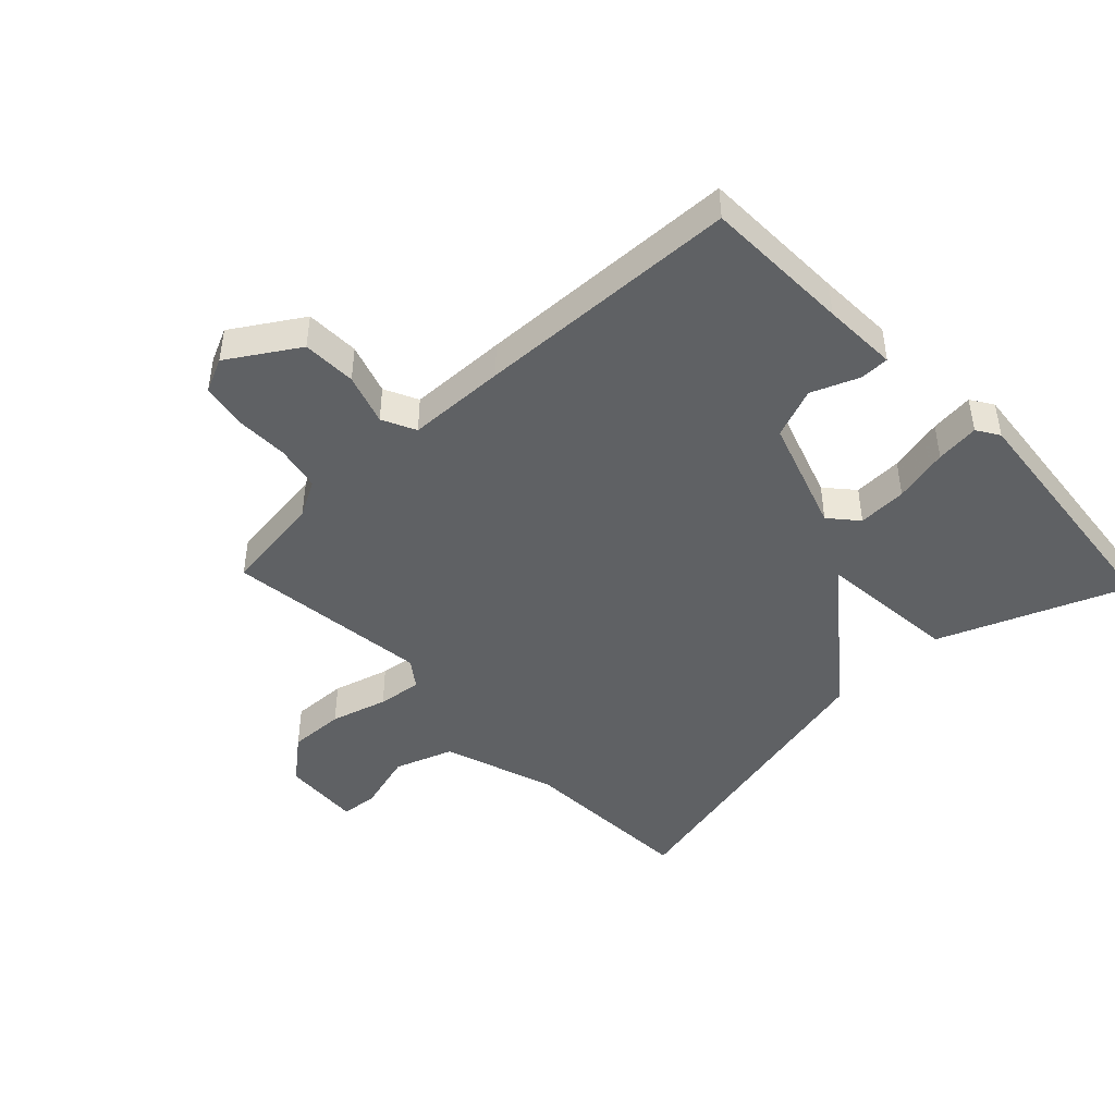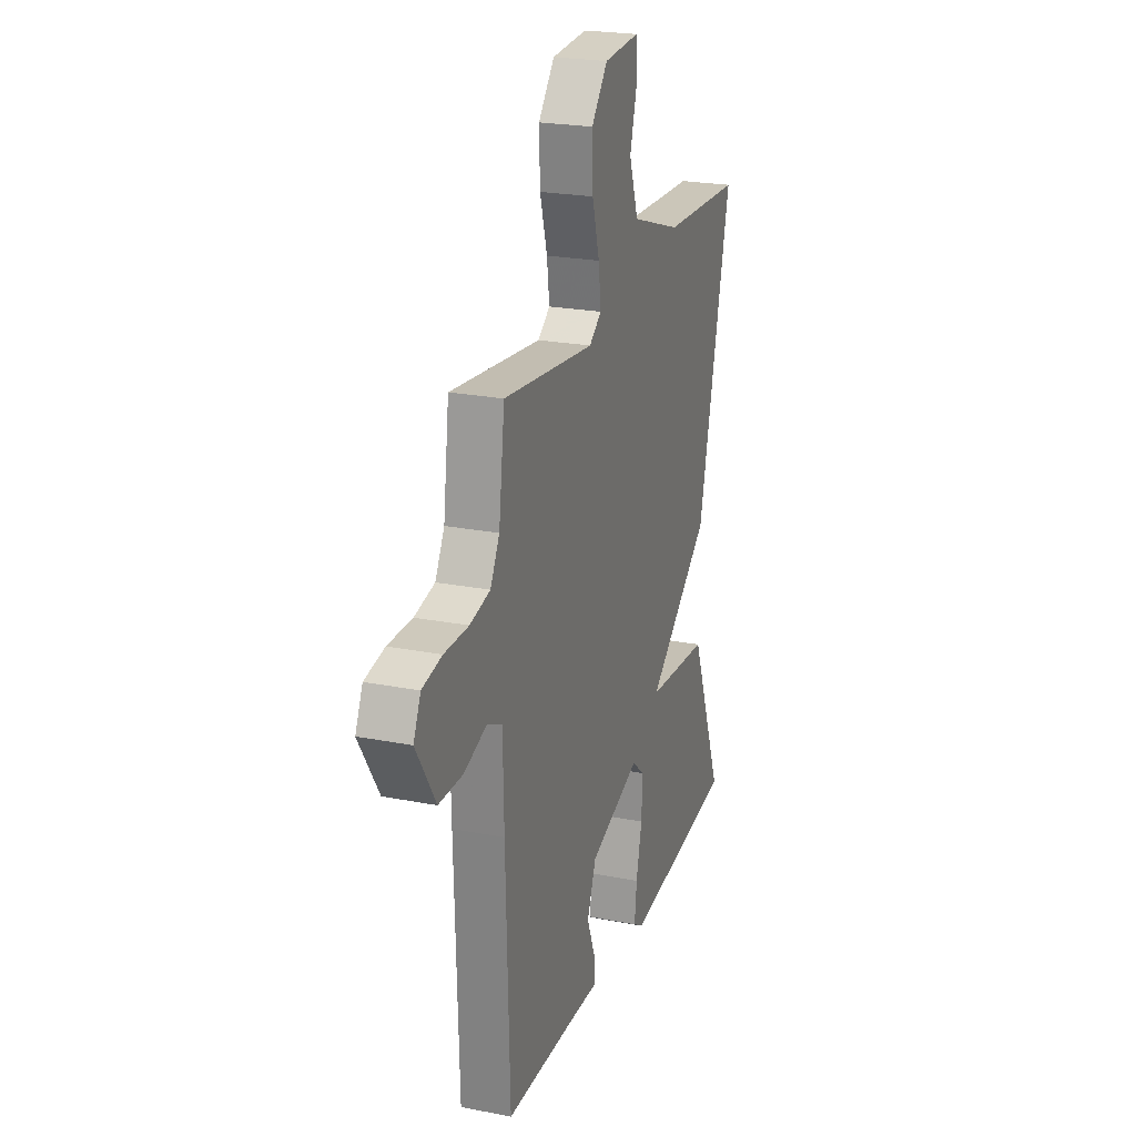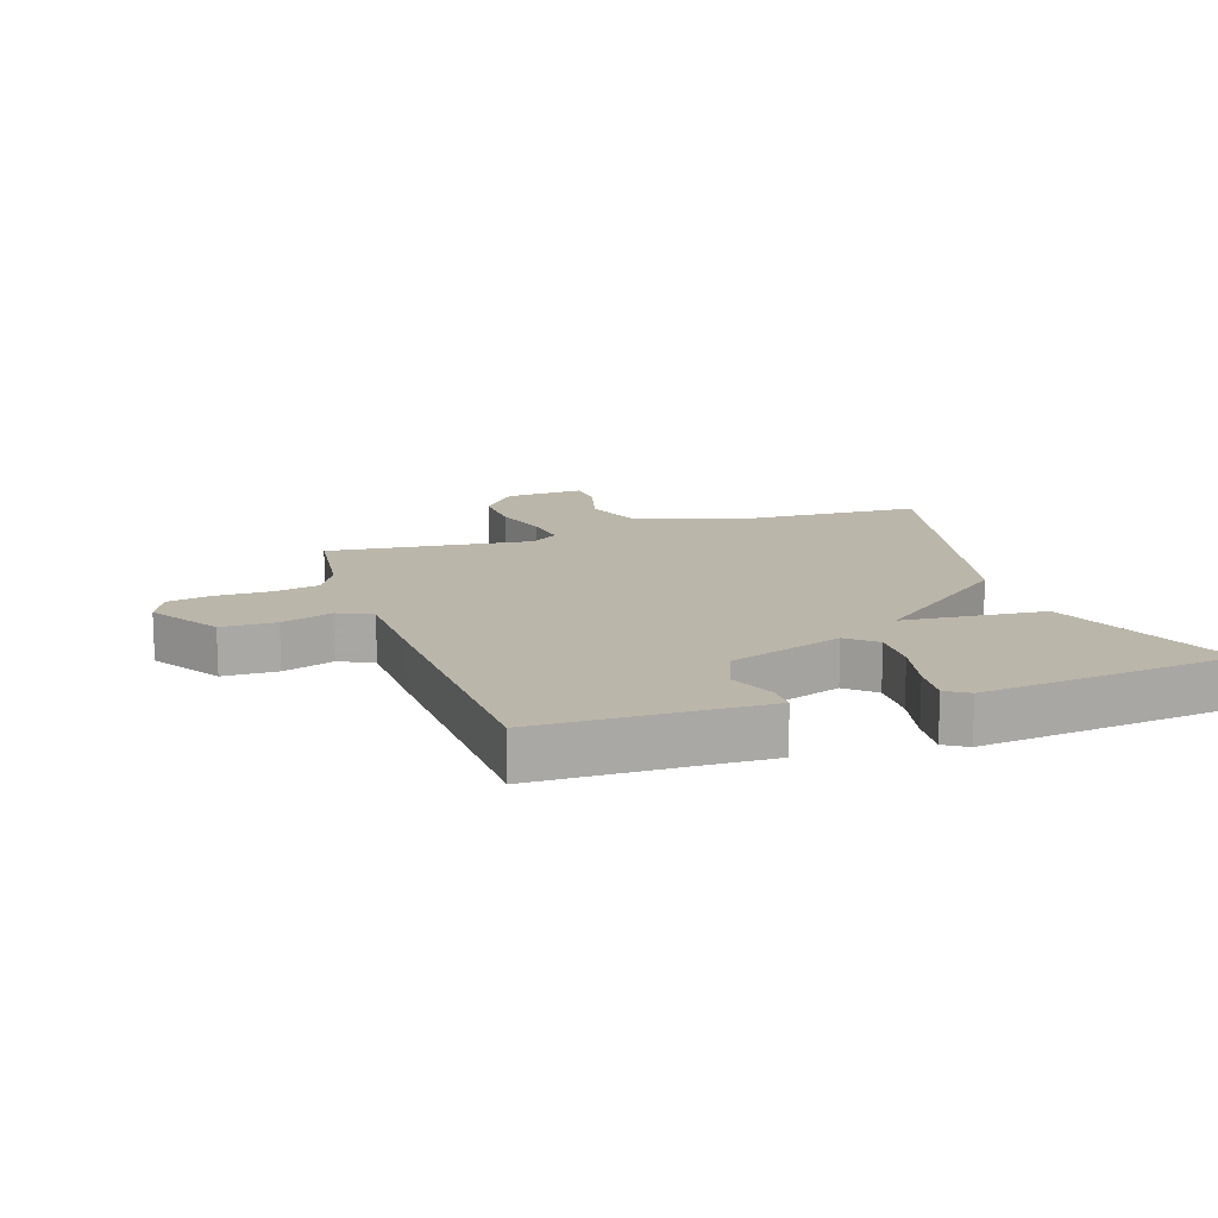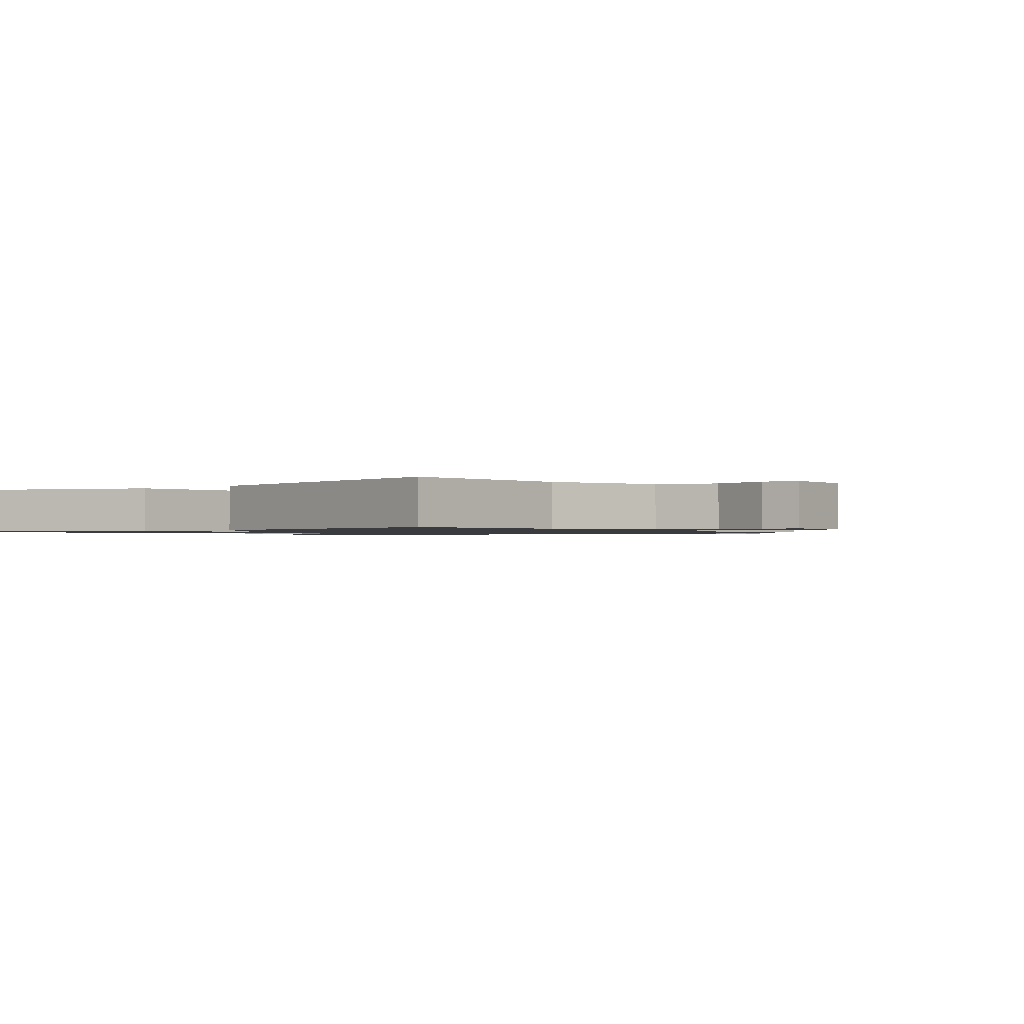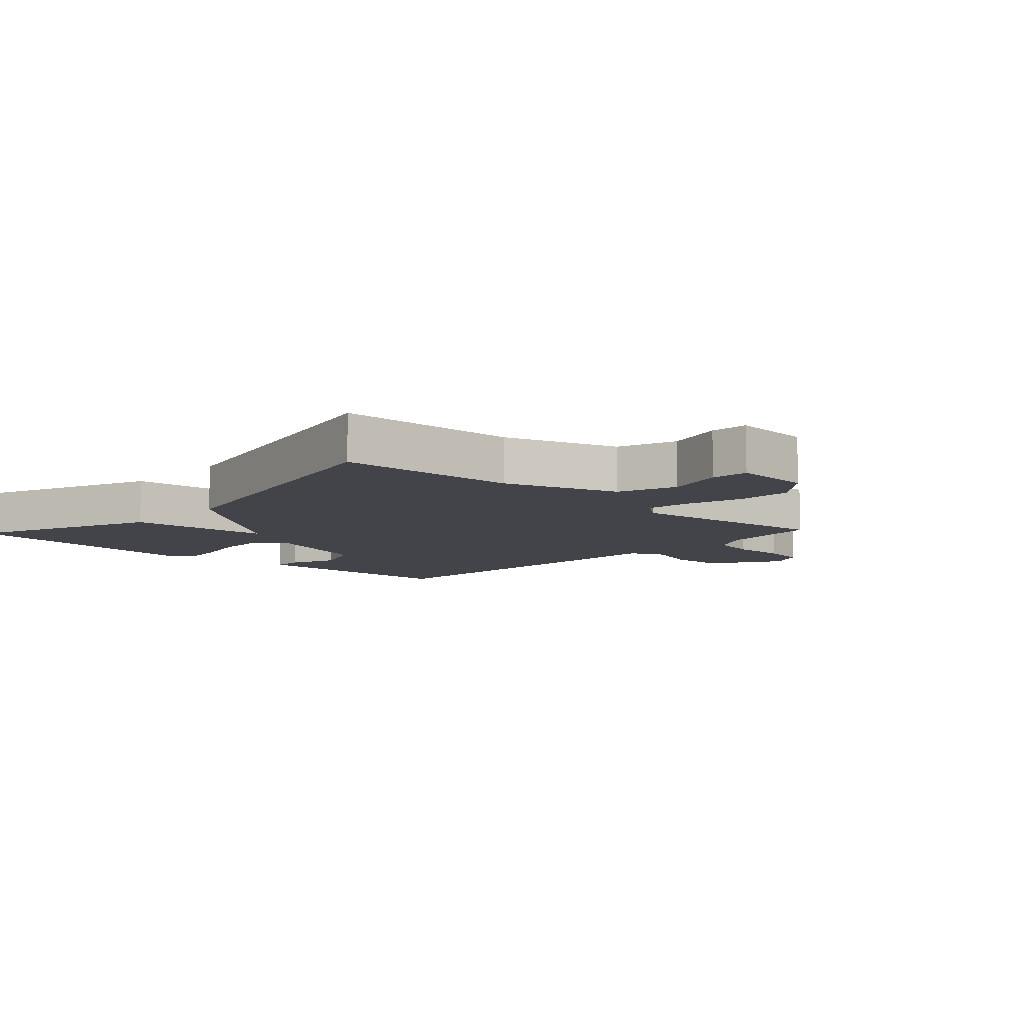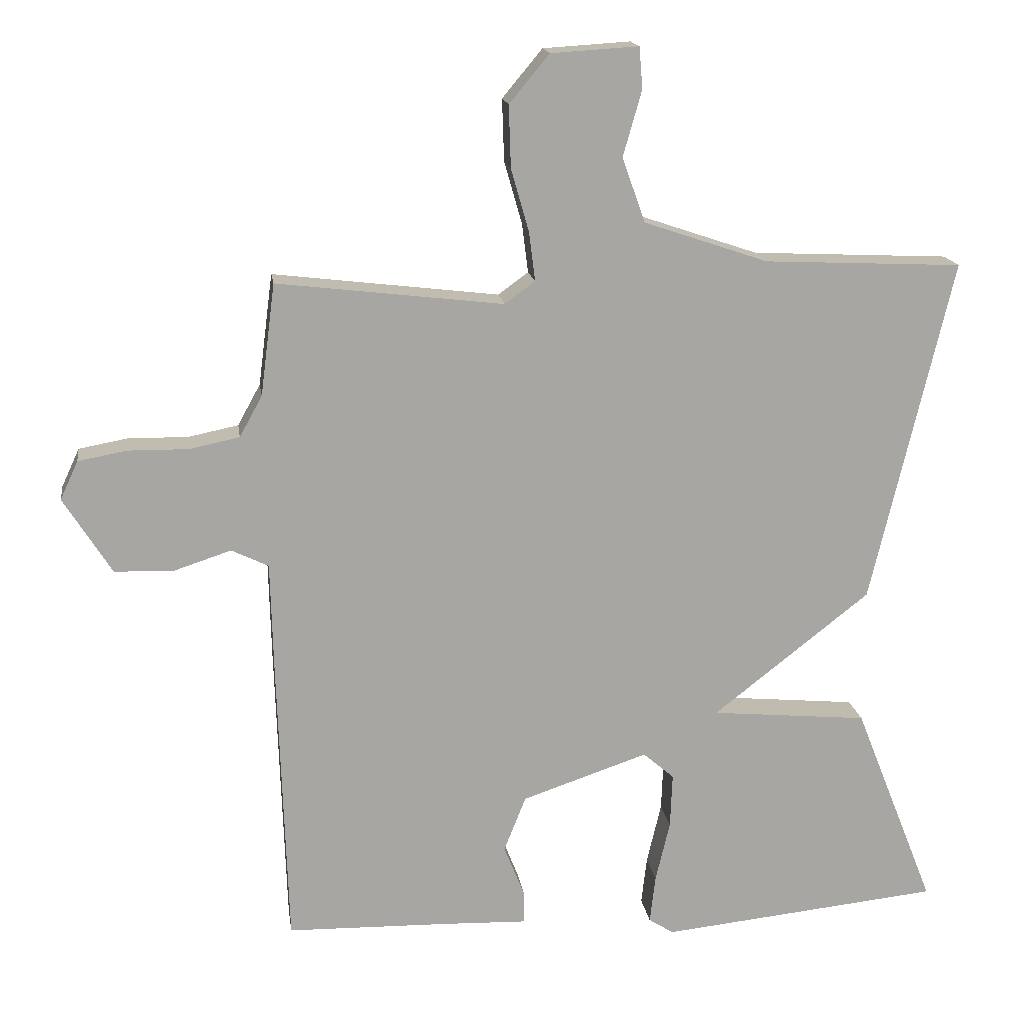
<metadata>
{"format":"obj","ext":"obj","renderer":"f3d","projection":"perspective","resolution":1024,"background":"white","views":[{"elev":-45.4,"azim":133.6,"up":"+Y"},{"elev":23.1,"azim":108.3,"up":"+Z"},{"elev":14.1,"azim":161.3,"up":"+Y"},{"elev":-1.1,"azim":-51.2,"up":"+Y"},{"elev":-8.5,"azim":-43.2,"up":"+Y"},{"elev":16.3,"azim":172.0,"up":"+Z"}]}
</metadata>
<code>
v -0.5 0.07 -0.5
v -0.382 0.07 -0.202
v -0.154 0.07 -0.181
v -0.382 0.07 -0.002
v -0.5 0.07 0.5
v -0.212 0.07 0.513
v -0.031 0.07 0.574
v 0.002 0.07 0.668
v -0.025 0.07 0.763
v -0.02 0.07 0.823
v 0.107 0.07 0.815
v 0.165 0.07 0.745
v 0.162 0.07 0.655
v 0.136 0.07 0.564
v 0.127 0.07 0.493
v 0.171 0.07 0.461
v 0.5 0.07 0.5
v 0.521 0.07 0.338
v 0.554 0.07 0.278
v 0.627 0.07 0.263
v 0.714 0.07 0.264
v 0.785 0.07 0.251
v 0.811 0.07 0.195
v 0.741 0.07 0.084
v 0.654 0.07 0.082
v 0.572 0.07 0.109
v 0.518 0.07 0.083
v 0.514 0.07 -0.076
v 0.5 0.07 -0.5
v 0.263 0.07 -0.505
v 0.142 0.07 -0.509
v 0.142 0.07 -0.461
v 0.172 0.07 -0.386
v 0.14 0.07 -0.305
v -0.043 0.07 -0.243
v -0.088 0.07 -0.282
v -0.085 0.07 -0.361
v -0.064 0.07 -0.45
v -0.056 0.07 -0.52
v -0.092 0.07 -0.543
v -0.5 0 -0.5
v -0.382 0 -0.202
v -0.154 0 -0.181
v -0.382 0 -0.002
v -0.5 0 0.5
v -0.212 0 0.513
v -0.031 0 0.574
v 0.002 0 0.668
v -0.025 0 0.763
v -0.02 0 0.823
v 0.107 0 0.815
v 0.165 0 0.745
v 0.162 0 0.655
v 0.136 0 0.564
v 0.127 0 0.493
v 0.171 0 0.461
v 0.5 0 0.5
v 0.521 0 0.338
v 0.554 0 0.278
v 0.627 0 0.263
v 0.714 0 0.264
v 0.785 0 0.251
v 0.811 0 0.195
v 0.741 0 0.084
v 0.654 0 0.082
v 0.572 0 0.109
v 0.518 0 0.083
v 0.514 0 -0.076
v 0.5 0 -0.5
v 0.263 0 -0.505
v 0.142 0 -0.509
v 0.142 0 -0.461
v 0.172 0 -0.386
v 0.14 0 -0.305
v -0.043 0 -0.243
v -0.088 0 -0.282
v -0.085 0 -0.361
v -0.064 0 -0.45
v -0.056 0 -0.52
v -0.092 0 -0.543
f 1 2 3
f 40 1 3
f 39 40 3
f 38 39 3
f 37 38 3
f 36 37 3
f 35 36 3
f 4 5 6
f 3 4 6
f 35 3 6
f 34 35 6
f 30 31 32 33
f 30 33 34
f 29 30 34
f 28 29 34
f 27 28 34
f 24 25 26
f 23 24 26
f 22 23 26
f 21 22 26
f 20 21 26
f 19 20 26 27
f 27 34 6
f 19 27 6
f 18 19 6
f 12 13 14
f 11 12 14
f 10 11 14
f 9 10 14
f 8 9 14
f 7 8 14 15
f 6 7 15 16
f 16 17 18
f 6 16 18
f 43 42 41
f 43 41 80
f 43 80 79
f 43 79 78
f 43 78 77
f 43 77 76
f 43 76 75
f 46 45 44
f 46 44 43
f 46 43 75
f 46 75 74
f 73 72 71 70
f 74 73 70
f 74 70 69
f 74 69 68
f 74 68 67
f 66 65 64
f 66 64 63
f 66 63 62
f 66 62 61
f 66 61 60
f 67 66 60 59
f 46 74 67
f 46 67 59
f 46 59 58
f 54 53 52
f 54 52 51
f 54 51 50
f 54 50 49
f 54 49 48
f 55 54 48 47
f 56 55 47 46
f 58 57 56
f 58 56 46
f 1 41 42 2
f 2 42 43 3
f 3 43 44 4
f 4 44 45 5
f 5 45 46 6
f 6 46 47 7
f 7 47 48 8
f 8 48 49 9
f 9 49 50 10
f 10 50 51 11
f 11 51 52 12
f 12 52 53 13
f 13 53 54 14
f 14 54 55 15
f 15 55 56 16
f 16 56 57 17
f 17 57 58 18
f 18 58 59 19
f 19 59 60 20
f 20 60 61 21
f 21 61 62 22
f 22 62 63 23
f 23 63 64 24
f 24 64 65 25
f 25 65 66 26
f 26 66 67 27
f 27 67 68 28
f 28 68 69 29
f 29 69 70 30
f 30 70 71 31
f 31 71 72 32
f 32 72 73 33
f 33 73 74 34
f 34 74 75 35
f 35 75 76 36
f 36 76 77 37
f 37 77 78 38
f 38 78 79 39
f 39 79 80 40
f 40 80 41 1

</code>
